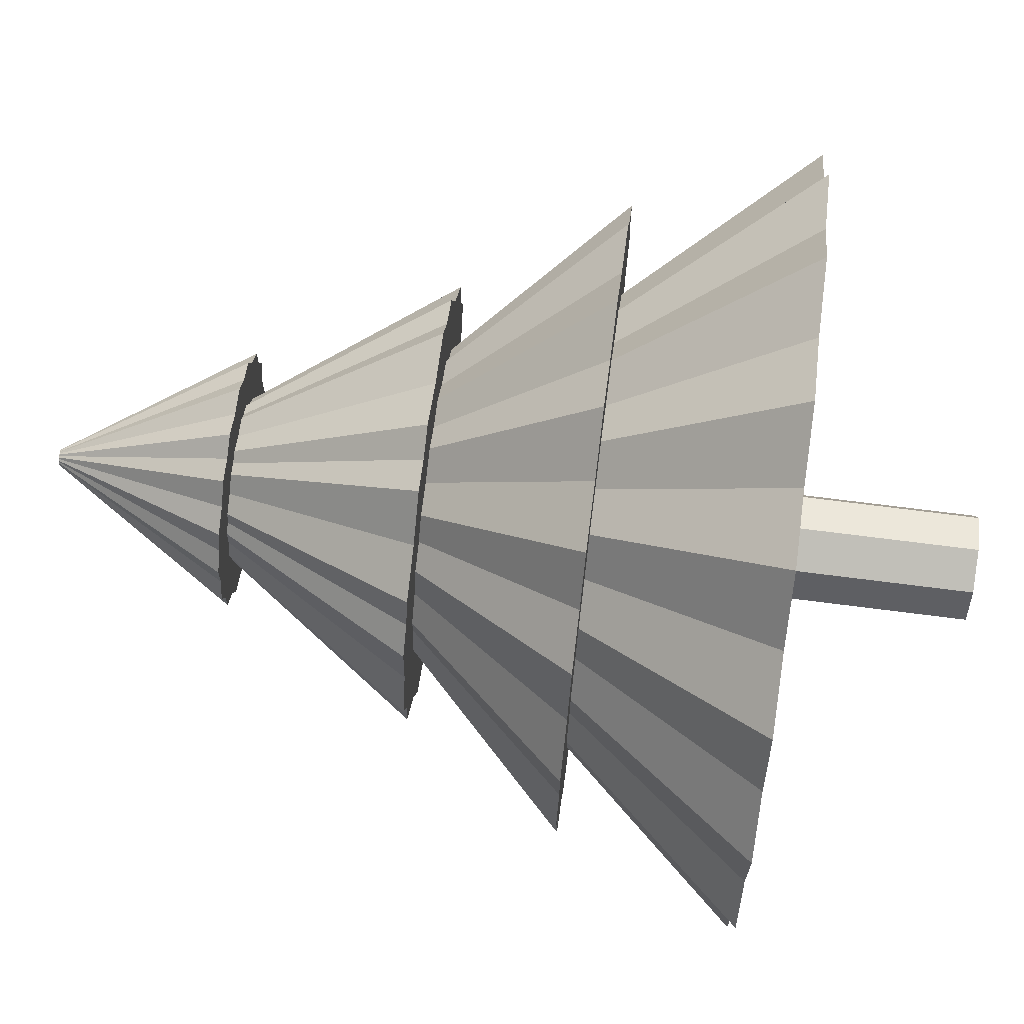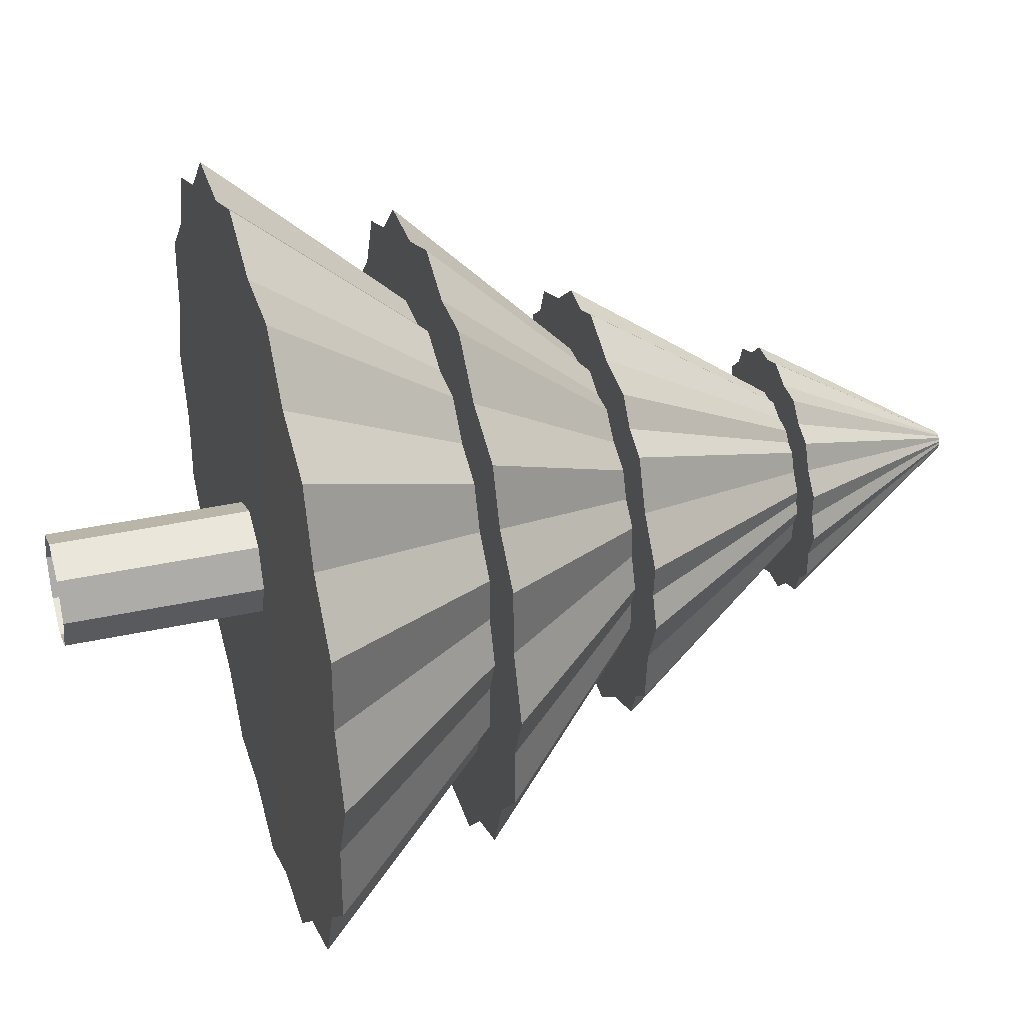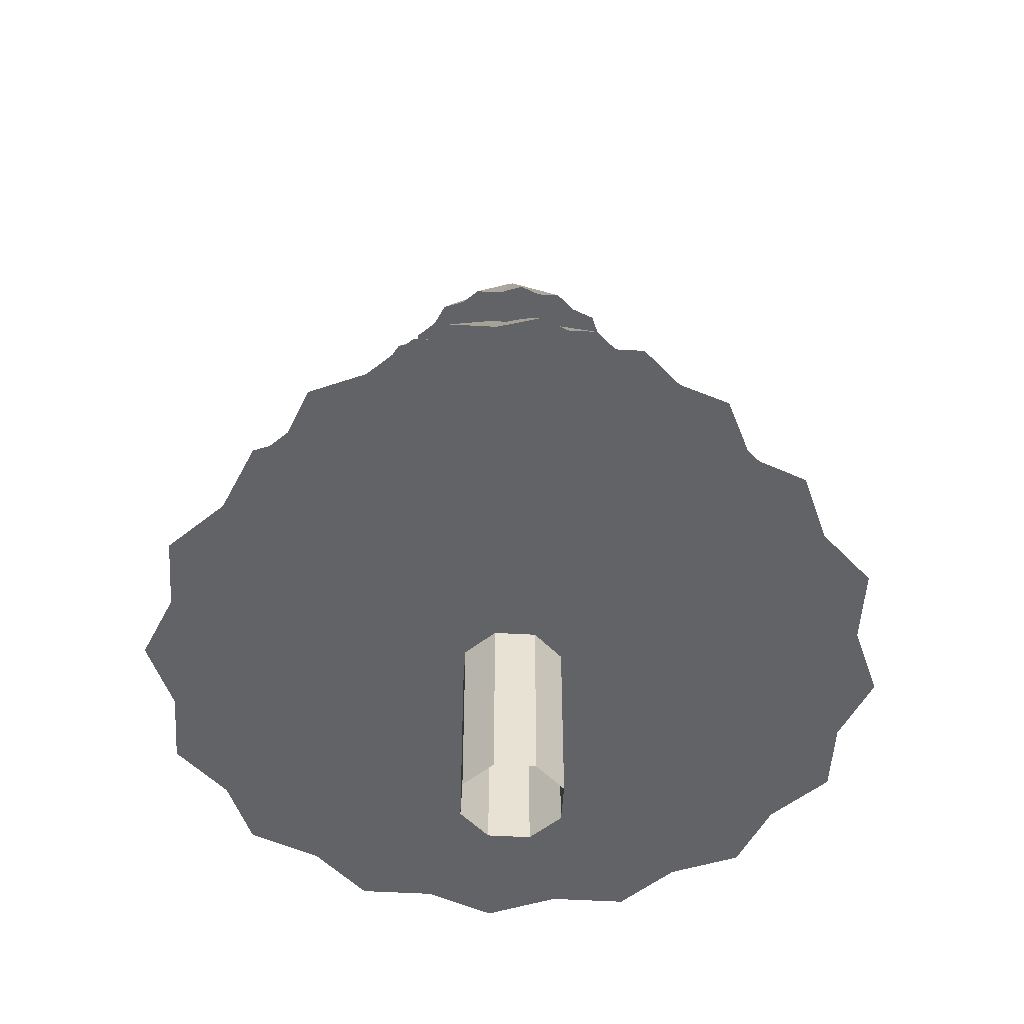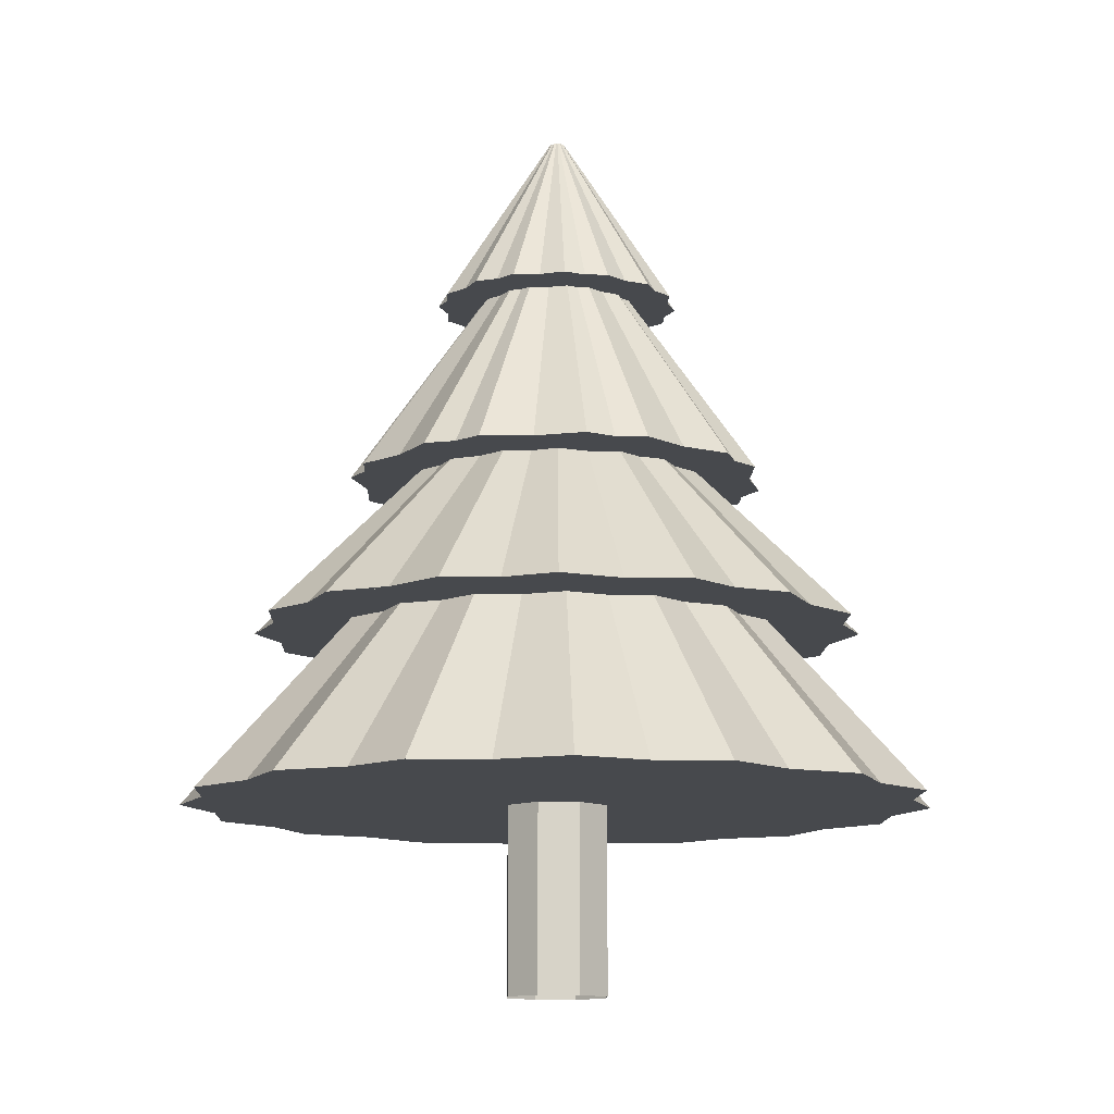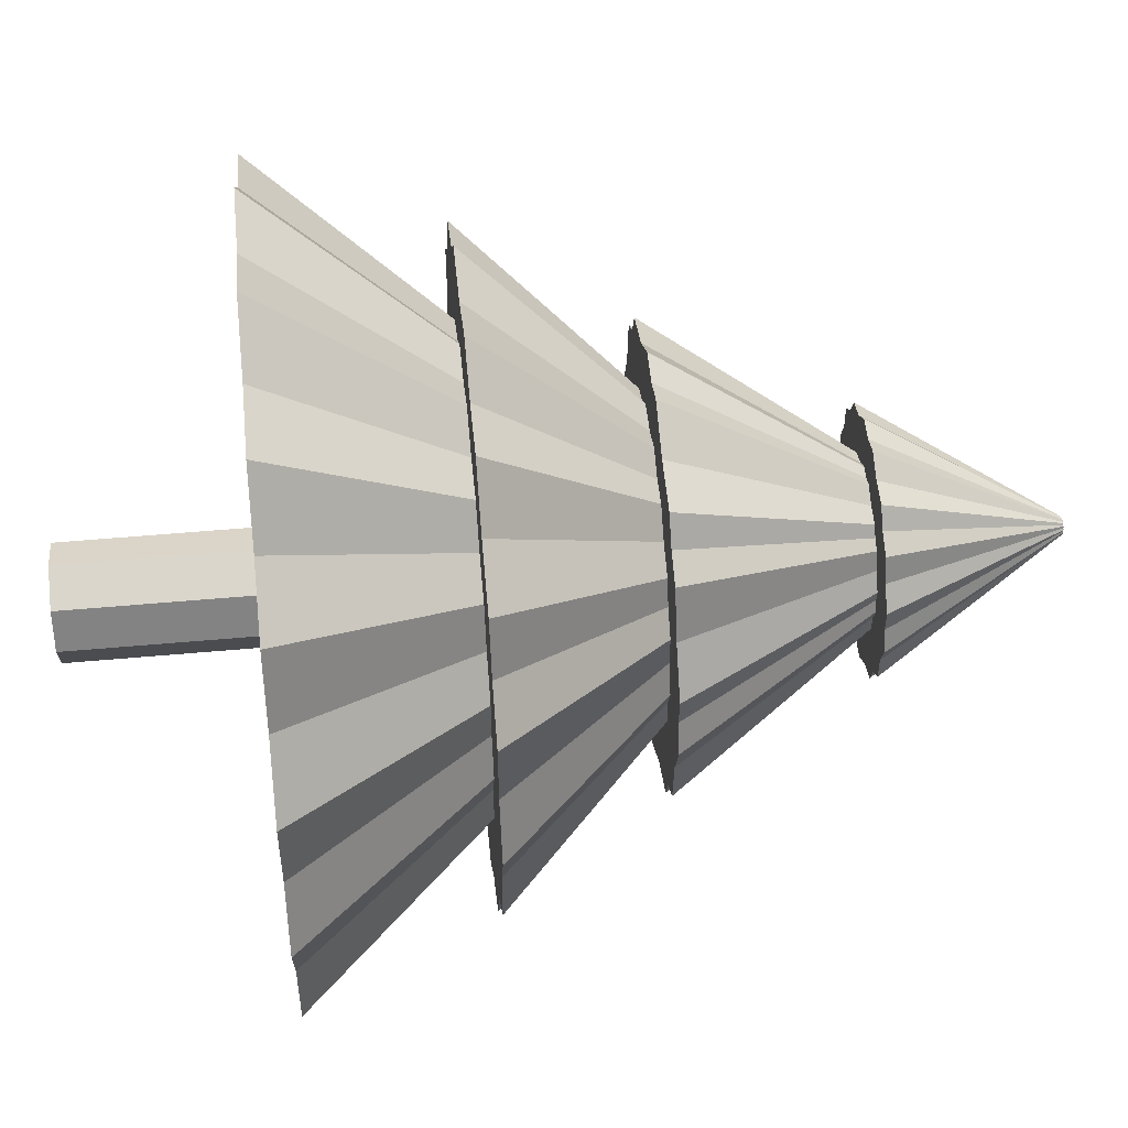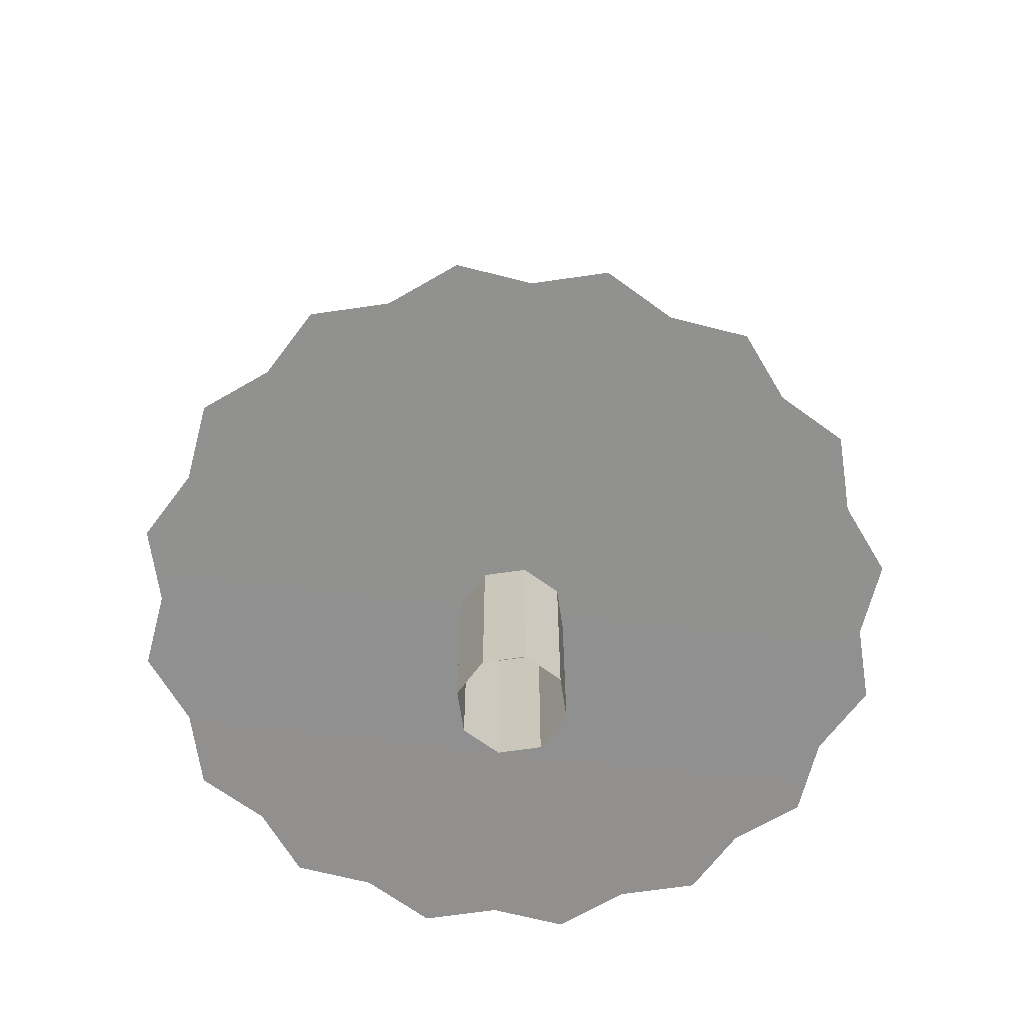
<metadata>
{"format":"obj","ext":"obj","renderer":"f3d","projection":"perspective","resolution":1024,"background":"white","views":[{"elev":70.8,"azim":-82.7,"up":"+Z"},{"elev":36.0,"azim":73.8,"up":"+Z"},{"elev":-50.9,"azim":19.0,"up":"+Y"},{"elev":-12.2,"azim":110.6,"up":"+Y"},{"elev":52.0,"azim":84.4,"up":"+Z"},{"elev":-65.8,"azim":75.9,"up":"+Y"}]}
</metadata>
<code>
g default
v -2.822 0.0269 -0.151
v -2.973 0.0269 -0.2136
v -3.124 0.0269 -0.151
v -3.186 0.0269 0
v -3.124 0.0269 0.151
v -2.973 0.0269 0.2136
v -2.822 0.0269 0.151
v -2.759 0.0269 0
v -2.822 1.59 -0.151
v -2.973 1.59 -0.2136
v -3.124 1.59 -0.151
v -3.186 1.59 0
v -3.124 1.59 0.151
v -2.973 1.59 0.2136
v -2.822 1.59 0.151
v -2.759 1.59 0
v -2.973 1.59 0
v -2.469 1.492 -1.125
v -3.412 1.492 -1.152
v -4.098 1.492 -0.5038
v -4.125 1.492 0.4396
v -3.477 1.492 1.125
v -2.533 1.492 1.152
v -1.847 1.492 0.5038
v -1.821 1.492 -0.4396
v -2.891 2.52 -0.1817
v -3.044 2.52 -0.186
v -3.155 2.52 -0.08134
v -3.159 2.52 0.07098
v -3.054 2.52 0.1817
v -2.902 2.52 0.186
v -2.791 2.52 0.08134
v -2.787 2.52 -0.07098
v -2.973 1.492 0
v -2.973 2.52 0
v -1.903 0.7854 -1.07
v -2.973 0.7854 -1.513
v -4.043 0.7854 -1.07
v -4.486 0.7854 0
v -4.043 0.7854 1.07
v -2.973 0.7854 1.513
v -1.903 0.7854 1.07
v -1.46 0.7854 0
v -2.78 2.188 -0.1925
v -2.973 2.188 -0.2722
v -3.165 2.188 -0.1925
v -3.245 2.188 0
v -3.165 2.188 0.1925
v -2.973 2.188 0.2722
v -2.78 2.188 0.1925
v -2.701 2.188 0
v -2.973 0.7817 0
v -2.973 2.188 0
v -2.822 0.0269 -0.151
v -2.973 0.0269 -0.2136
v -3.124 0.0269 -0.151
v -3.186 0.0269 0
v -3.124 0.0269 0.151
v -2.973 0.0269 0.2136
v -2.822 0.0269 0.151
v -2.759 0.0269 0
v -2.822 1.59 -0.151
v -2.973 1.59 -0.2136
v -3.124 1.59 -0.151
v -3.186 1.59 0
v -3.124 1.59 0.151
v -2.973 1.59 0.2136
v -2.822 1.59 0.151
v -2.759 1.59 0
v -2.101 1.492 -0.8719
v -2.973 1.492 -1.233
v -3.845 1.492 -0.8719
v -4.206 1.492 0
v -3.845 1.492 0.8719
v -2.973 1.492 1.233
v -2.101 1.492 0.8719
v -1.74 1.492 0
v -2.832 2.52 -0.1408
v -2.973 2.52 -0.1991
v -3.114 2.52 -0.1408
v -3.172 2.52 0
v -3.114 2.52 0.1408
v -2.973 2.52 0.1991
v -2.832 2.52 0.1408
v -2.774 2.52 0
v -2.973 1.492 0
v -2.973 2.52 0
v -2.403 0.7854 -1.402
v -3.561 0.7854 -1.394
v -4.375 0.7854 -0.5696
v -4.367 0.7854 0.5885
v -3.542 0.7854 1.402
v -2.384 0.7854 1.394
v -1.571 0.7854 0.5696
v -1.579 0.7854 -0.5885
v -2.87 2.188 -0.2522
v -3.079 2.188 -0.2508
v -3.225 2.188 -0.1025
v -3.224 2.188 0.1059
v -3.075 2.188 0.2522
v -2.867 2.188 0.2508
v -2.721 2.188 0.1025
v -2.722 2.188 -0.1059
v -2.973 0.7817 0
v -2.973 2.188 0
v -2.728 2.121 -0.8143
v -3.375 2.121 -0.7491
v -3.787 2.121 -0.2451
v -3.722 2.121 0.4025
v -3.218 2.121 0.8143
v -2.57 2.121 0.7491
v -2.159 2.121 0.2451
v -2.224 2.121 -0.4025
v -2.915 3.047 -0.1906
v -3.067 3.047 -0.1754
v -3.163 3.047 -0.05738
v -3.148 3.047 0.09423
v -3.03 3.047 0.1906
v -2.879 3.047 0.1754
v -2.782 3.047 0.05738
v -2.797 3.047 -0.09423
v -2.973 2.121 0
v -2.973 3.047 0
v -2.622 2.879 -0.3504
v -2.973 2.879 -0.4956
v -3.323 2.879 -0.3504
v -3.468 2.879 0
v -3.323 2.879 0.3504
v -2.973 2.879 0.4956
v -2.622 2.879 0.3504
v -2.477 2.879 0
v -2.95 3.601 -0.02243
v -2.973 3.601 -0.03172
v -2.995 3.601 -0.02243
v -3.005 3.601 0
v -2.995 3.601 0.02243
v -2.973 3.601 0.03172
v -2.95 3.601 0.02243
v -2.941 3.601 0
v -2.973 2.879 0
v -2.973 3.601 0
v -2.796 2.879 -0.4631
v -3.176 2.879 -0.4522
v -3.436 2.879 -0.1764
v -3.425 2.879 0.2027
v -3.149 2.879 0.4631
v -2.77 2.879 0.4522
v -2.51 2.879 0.1764
v -2.521 2.879 -0.2027
v -2.962 3.601 -0.02957
v -2.986 3.601 -0.02887
v -3.002 3.601 -0.01127
v -3.002 3.601 0.01294
v -2.984 3.601 0.02957
v -2.96 3.601 0.02887
v -2.943 3.601 0.01127
v -2.944 3.601 -0.01294
v -2.973 2.879 0
v -2.973 3.601 0
v -2.372 2.121 -0.6013
v -2.973 2.121 -0.8504
v -3.574 2.121 -0.6013
v -3.823 2.121 0
v -3.574 2.121 0.6013
v -2.973 2.121 0.8504
v -2.372 2.121 0.6013
v -2.122 2.121 0
v -2.832 3.047 -0.1408
v -2.973 3.047 -0.1991
v -3.114 3.047 -0.1408
v -3.172 3.047 0
v -3.114 3.047 0.1408
v -2.973 3.047 0.1991
v -2.832 3.047 0.1408
v -2.774 3.047 0
v -2.973 2.121 0
v -2.973 3.047 0
g Tree1:Tree1
f 1 2 10 9
f 2 3 11 10
f 3 4 12 11
f 4 5 13 12
f 5 6 14 13
f 6 7 15 14
f 7 8 16 15
f 8 1 9 16
f 9 10 17
f 10 11 17
f 11 12 17
f 12 13 17
f 13 14 17
f 14 15 17
f 15 16 17
f 16 9 17
f 18 19 27 26
f 19 20 28 27
f 20 21 29 28
f 21 22 30 29
f 22 23 31 30
f 23 24 32 31
f 24 25 33 32
f 25 18 26 33
f 19 18 34
f 20 19 34
f 21 20 34
f 22 21 34
f 23 22 34
f 24 23 34
f 25 24 34
f 18 25 34
f 26 27 35
f 27 28 35
f 28 29 35
f 29 30 35
f 30 31 35
f 31 32 35
f 32 33 35
f 33 26 35
f 36 37 45 44
f 37 38 46 45
f 38 39 47 46
f 39 40 48 47
f 40 41 49 48
f 41 42 50 49
f 42 43 51 50
f 43 36 44 51
f 37 36 52
f 38 37 52
f 39 38 52
f 40 39 52
f 41 40 52
f 42 41 52
f 43 42 52
f 36 43 52
f 44 45 53
f 45 46 53
f 46 47 53
f 47 48 53
f 48 49 53
f 49 50 53
f 50 51 53
f 51 44 53
f 54 55 63 62
f 55 56 64 63
f 56 57 65 64
f 57 58 66 65
f 58 59 67 66
f 59 60 68 67
f 60 61 69 68
f 61 54 62 69
f 70 71 79 78
f 71 72 80 79
f 72 73 81 80
f 73 74 82 81
f 74 75 83 82
f 75 76 84 83
f 76 77 85 84
f 77 70 78 85
f 71 70 86
f 72 71 86
f 73 72 86
f 74 73 86
f 75 74 86
f 76 75 86
f 77 76 86
f 70 77 86
f 78 79 87
f 79 80 87
f 80 81 87
f 81 82 87
f 82 83 87
f 83 84 87
f 84 85 87
f 85 78 87
f 88 89 97 96
f 89 90 98 97
f 90 91 99 98
f 91 92 100 99
f 92 93 101 100
f 93 94 102 101
f 94 95 103 102
f 95 88 96 103
f 89 88 104
f 90 89 104
f 91 90 104
f 92 91 104
f 93 92 104
f 94 93 104
f 95 94 104
f 88 95 104
f 96 97 105
f 97 98 105
f 98 99 105
f 99 100 105
f 100 101 105
f 101 102 105
f 102 103 105
f 103 96 105
f 106 107 115 114
f 107 108 116 115
f 108 109 117 116
f 109 110 118 117
f 110 111 119 118
f 111 112 120 119
f 112 113 121 120
f 113 106 114 121
f 107 106 122
f 108 107 122
f 109 108 122
f 110 109 122
f 111 110 122
f 112 111 122
f 113 112 122
f 106 113 122
f 114 115 123
f 115 116 123
f 116 117 123
f 117 118 123
f 118 119 123
f 119 120 123
f 120 121 123
f 121 114 123
f 124 125 133 132
f 125 126 134 133
f 126 127 135 134
f 127 128 136 135
f 128 129 137 136
f 129 130 138 137
f 130 131 139 138
f 131 124 132 139
f 125 124 140
f 126 125 140
f 127 126 140
f 128 127 140
f 129 128 140
f 130 129 140
f 131 130 140
f 124 131 140
f 132 133 141
f 133 134 141
f 134 135 141
f 135 136 141
f 136 137 141
f 137 138 141
f 138 139 141
f 139 132 141
f 142 143 151 150
f 143 144 152 151
f 144 145 153 152
f 145 146 154 153
f 146 147 155 154
f 147 148 156 155
f 148 149 157 156
f 149 142 150 157
f 143 142 158
f 144 143 158
f 145 144 158
f 146 145 158
f 147 146 158
f 148 147 158
f 149 148 158
f 142 149 158
f 150 151 159
f 151 152 159
f 152 153 159
f 153 154 159
f 154 155 159
f 155 156 159
f 156 157 159
f 157 150 159
f 160 161 169 168
f 161 162 170 169
f 162 163 171 170
f 163 164 172 171
f 164 165 173 172
f 165 166 174 173
f 166 167 175 174
f 167 160 168 175
f 161 160 176
f 162 161 176
f 163 162 176
f 164 163 176
f 165 164 176
f 166 165 176
f 167 166 176
f 160 167 176
f 168 169 177
f 169 170 177
f 170 171 177
f 171 172 177
f 172 173 177
f 173 174 177
f 174 175 177
f 175 168 177

</code>
